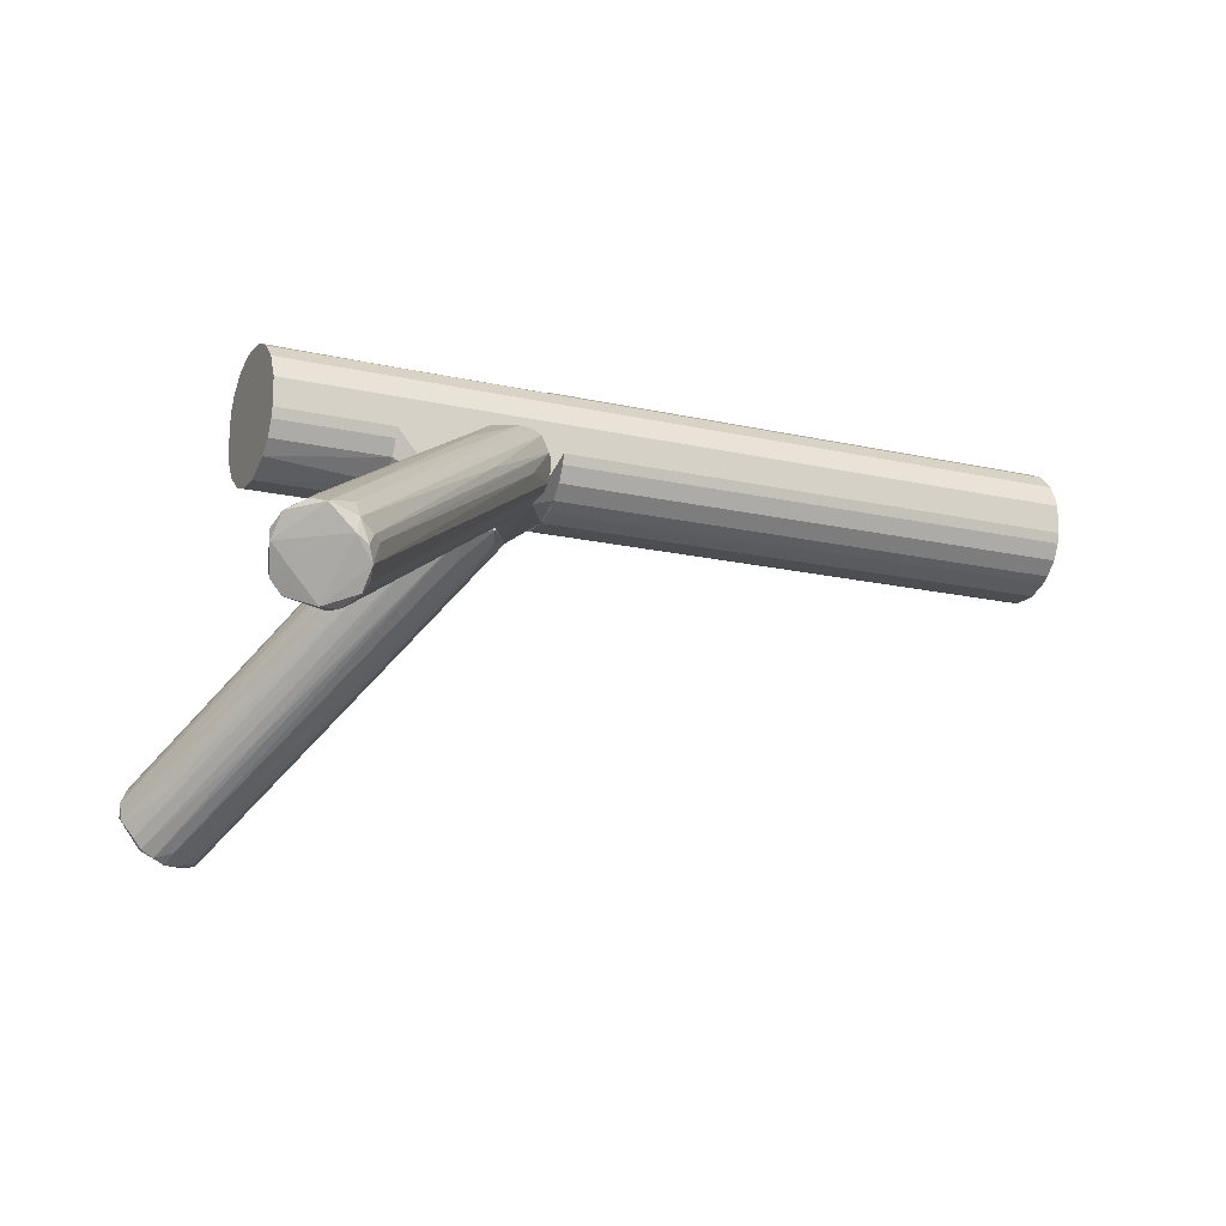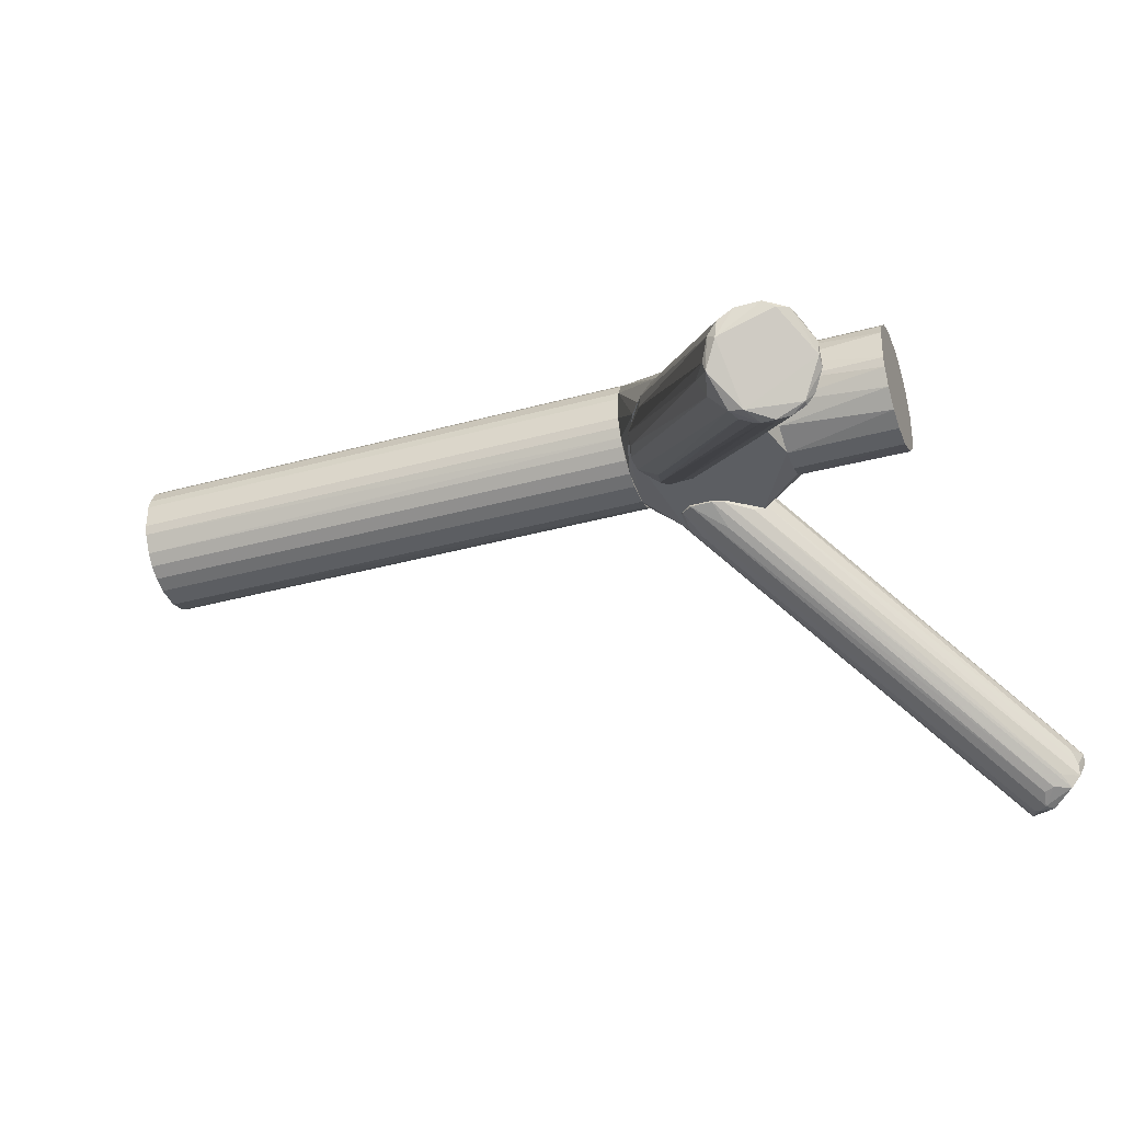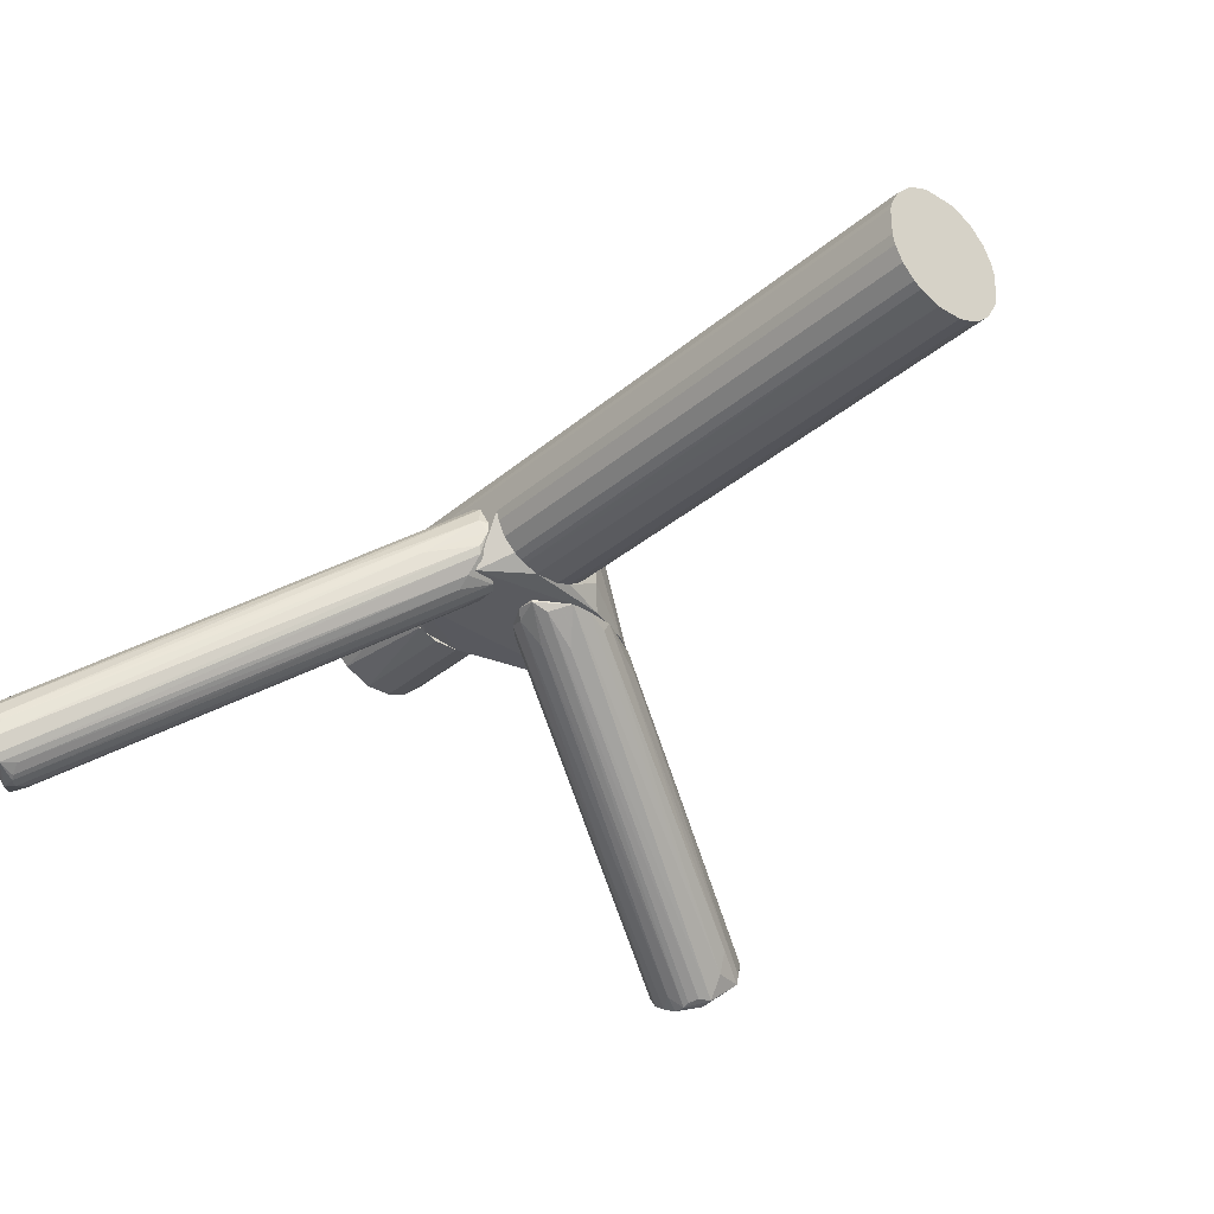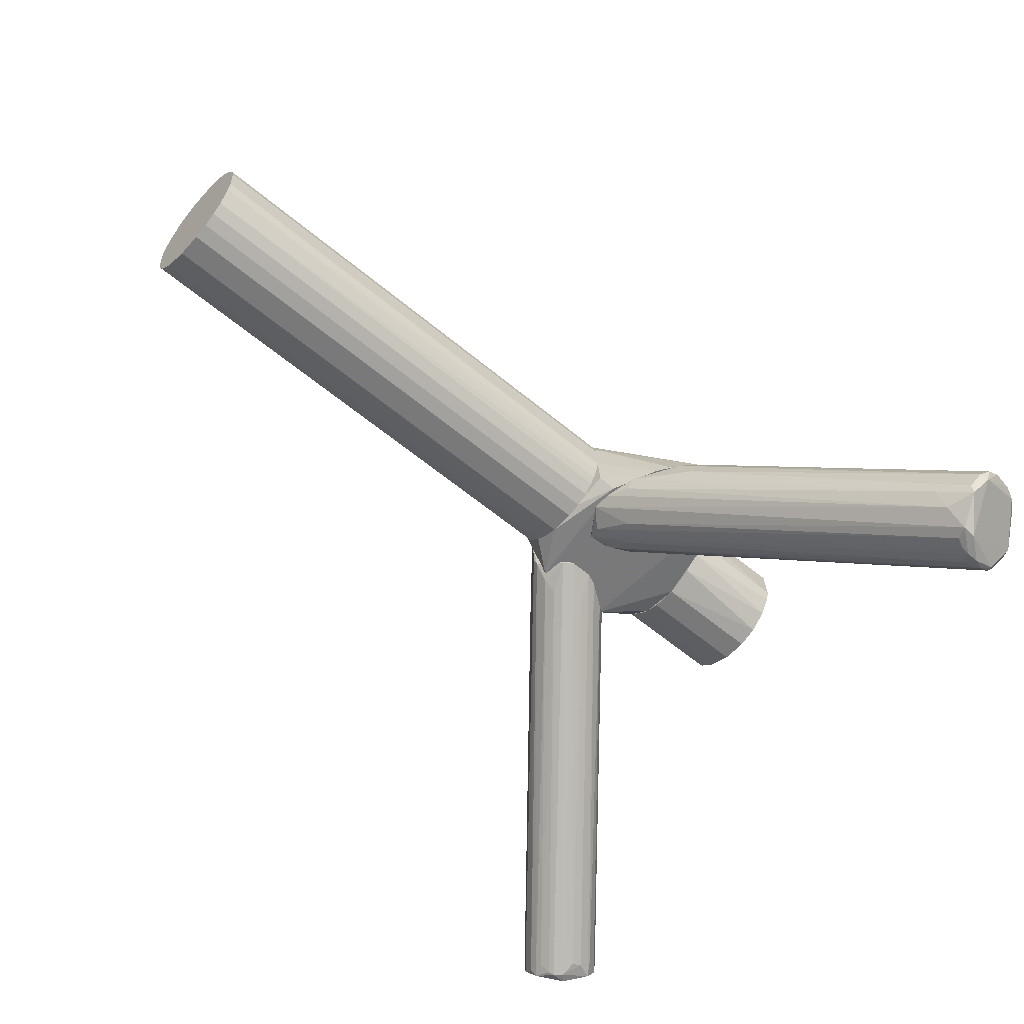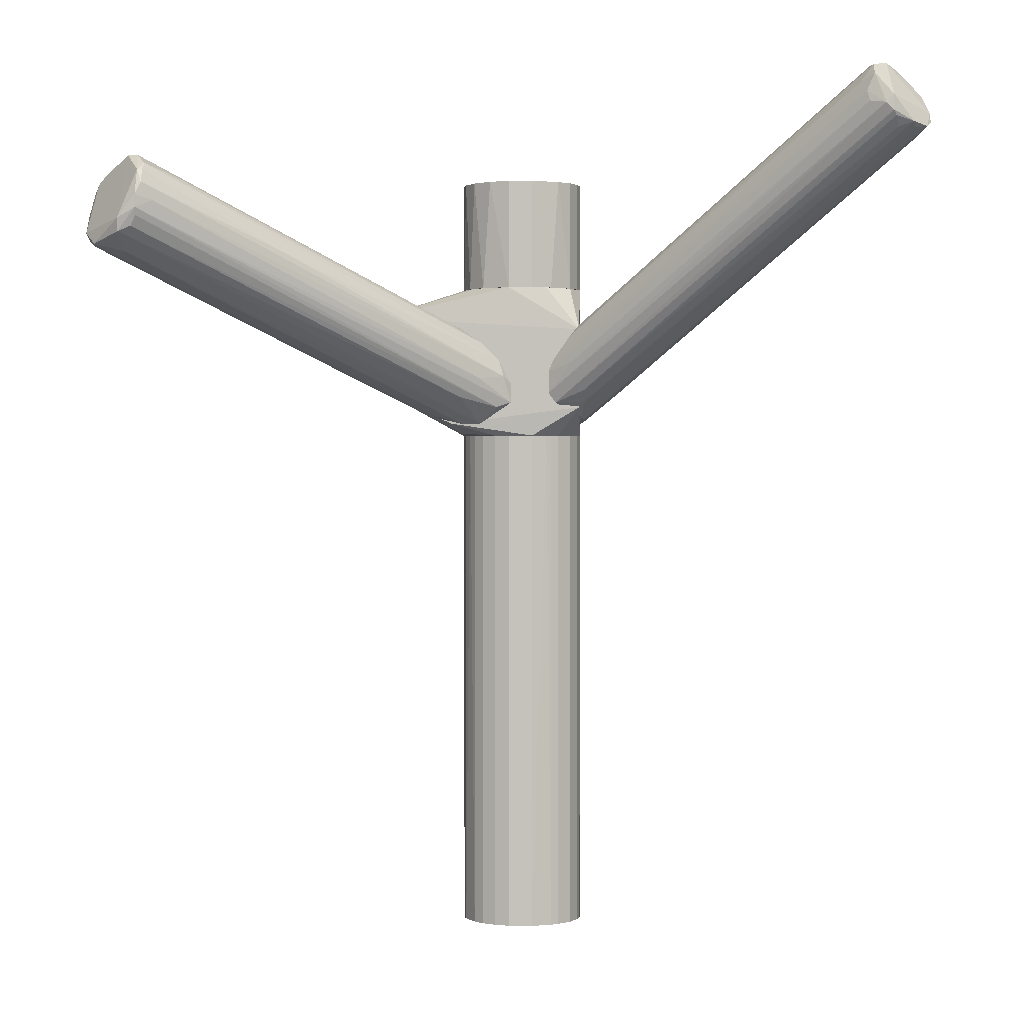
<metadata>
{"format":"obj","ext":"obj","renderer":"f3d","projection":"perspective","resolution":1024,"background":"white","views":[{"elev":-17.0,"azim":65.0,"up":"+Y"},{"elev":-37.8,"azim":-70.7,"up":"+Y"},{"elev":-32.8,"azim":139.6,"up":"+Y"},{"elev":-57.8,"azim":-131.1,"up":"+Y"},{"elev":1.0,"azim":2.2,"up":"+Z"}]}
</metadata>
<code>
o convex_0
v -0.06816 -0.002998 0.05266
v -0.001035 0.01741 0.03554
v -0.001035 0.01741 0.03028
v -0.09317 -0.05103 0.08094
v -0.09711 -0.0326 0.09081
v -0.105 -0.04379 0.0691
v -0.03592 0.01741 0.05528
v -0.02341 0.01741 0.02633
v -0.1076 -0.02998 0.08292
v -0.01749 0.01346 0.05199
v -0.09185 -0.0451 0.08949
v -0.09777 -0.04971 0.07173
v -0.04317 0.01741 0.04344
v -0.009592 0.01674 0.02435
v -0.1076 -0.03655 0.07042
v -0.0221 0.01741 0.05397
v -0.09448 -0.0405 0.09213
v -0.004331 0.01674 0.04213
v -0.03592 0.01741 0.03357
v -0.004986 0.01477 0.02896
v -0.109 -0.03129 0.07699
v -0.1044 -0.03063 0.08818
v -0.0458 0.01477 0.05397
v -0.09185 -0.04971 0.08423
v -0.09711 -0.04379 0.06713
v -0.09317 -0.05037 0.07568
v -0.009592 0.01017 0.03686
v -0.02144 0.01477 0.02633
v -0.09711 -0.03918 0.09213
v -0.03921 0.01082 0.03422
v -0.003021 0.01543 0.03751
v -0.105 -0.04116 0.06844
v -0.02999 0.01674 0.05594
v -0.09711 -0.03524 0.09213
v -0.109 -0.03392 0.07305
v -0.01486 0.008846 0.03159
v -0.04448 0.01674 0.0487
v -0.09185 -0.04774 0.08752
v -0.008937 0.01674 0.04672
v -0.09975 -0.03063 0.08949
v -0.1083 -0.03786 0.07239
v -0.09777 -0.05037 0.07502
v -0.09317 -0.05103 0.07765
v -0.09645 -0.02142 0.0737
v -0.09448 -0.04971 0.07305
v -0.03987 0.01741 0.05397
v -0.09908 -0.02471 0.08225
v -0.08922 -0.04839 0.07963
v -0.03987 0.01741 0.03752
v -0.09645 -0.03786 0.06449
v -0.08395 -0.03721 0.08621
v -0.01486 0.01674 0.02435
v -0.07803 -0.02667 0.08357
v -0.05763 -0.02405 0.06778
v -0.1063 -0.03129 0.08554
v -0.01486 0.01741 0.05068
v -0.001035 0.01674 0.03028
v -0.09317 -0.04774 0.08752
v -0.1004 -0.02866 0.08752
f 46 22 59
f 2 3 7
f 7 3 8
f 7 8 13
f 8 3 14
f 2 7 16
f 13 8 19
f 13 1 21
f 12 6 25
f 14 12 25
f 19 8 30
f 15 19 30
f 2 18 31
f 6 15 32
f 30 8 32
f 15 30 32
f 16 7 33
f 16 33 34
f 29 17 34
f 22 29 34
f 33 5 34
f 19 15 35
f 21 1 35
f 12 14 36
f 14 20 36
f 9 23 37
f 18 11 38
f 11 18 39
f 5 33 40
f 33 7 40
f 34 5 40
f 22 34 40
f 15 6 41
f 9 21 41
f 35 15 41
f 21 35 41
f 6 12 42
f 41 6 42
f 26 20 43
f 42 12 43
f 4 42 43
f 21 9 44
f 13 21 44
f 37 13 44
f 9 37 44
f 20 26 45
f 12 36 45
f 36 20 45
f 43 12 45
f 26 43 45
f 7 13 46
f 13 37 46
f 37 23 46
f 9 22 47
f 23 9 47
f 22 46 47
f 46 23 47
f 24 4 48
f 31 24 48
f 27 31 48
f 43 27 48
f 4 43 48
f 1 13 49
f 13 19 49
f 35 1 49
f 19 35 49
f 25 6 50
f 8 28 50
f 28 25 50
f 6 32 50
f 32 8 50
f 17 11 51
f 10 17 51
f 39 10 51
f 11 39 51
f 8 14 52
f 14 25 52
f 28 8 52
f 25 28 52
f 16 34 53
f 34 17 53
f 31 18 54
f 24 31 54
f 18 38 54
f 38 24 54
f 22 9 55
f 29 22 55
f 9 41 55
f 42 29 55
f 41 42 55
f 2 16 56
f 17 10 56
f 18 2 56
f 10 39 56
f 39 18 56
f 16 53 56
f 53 17 56
f 3 2 57
f 14 3 57
f 20 14 57
f 2 31 57
f 31 27 57
f 43 20 57
f 27 43 57
f 11 17 58
f 4 24 58
f 17 29 58
f 38 11 58
f 24 38 58
f 42 4 58
f 29 42 58
f 40 7 59
f 22 40 59
f 7 46 59
o convex_1
v 0.09175 -0.02667 0.1138
v 0.01805 0.02662 0.02436
v 0.01805 0.02925 0.02436
v 0.1089 -0.02997 0.1007
v 0.09636 -0.03985 0.1046
v 0.01082 0.01674 0.04213
v 0.01872 0.03517 0.03949
v 0.1075 -0.02207 0.1086
v 0.01937 0.01608 0.03028
v 0.01805 0.02727 0.04936
v 0.101 -0.02273 0.1152
v 0.1042 -0.03589 0.09871
v 0.01872 0.03452 0.02699
v 0.09372 -0.0372 0.1125
v 0.009494 0.01674 0.03292
v 0.01805 0.01806 0.05199
v 0.1089 -0.0247 0.1026
v 0.09899 -0.03918 0.1013
v 0.01938 0.03583 0.03291
v 0.09372 -0.03391 0.1151
v 0.09175 -0.0372 0.1079
v 0.01938 0.02267 0.02567
v 0.1042 -0.02075 0.1112
v 0.01148 0.01674 0.03028
v 0.1075 -0.03326 0.09936
v 0.02003 0.02991 0.02567
v 0.01805 0.03254 0.0441
v 0.09702 -0.02536 0.1165
v 0.01805 0.02333 0.05133
v 0.01543 0.01608 0.04871
v 0.1042 -0.0201 0.102
v 0.09833 -0.03985 0.1066
v 0.009494 0.01674 0.03883
v 0.1075 -0.02734 0.09936
v 0.03056 0.02004 0.03422
v 0.1036 -0.03786 0.1
v 0.03714 0.02399 0.05199
v 0.01805 0.03583 0.03687
v 0.09438 -0.01615 0.1066
v 0.09241 -0.03786 0.1053
v 0.01872 0.0207 0.02633
v 0.01872 0.02925 0.04804
v 0.09767 -0.02799 0.1165
v 0.05031 0.01214 0.052
v 0.01872 0.03583 0.02962
v 0.1089 -0.02799 0.1033
v 0.09702 -0.02338 0.1151
v 0.01937 0.01345 0.03358
v 0.09307 -0.03062 0.1151
v 0.09833 -0.03985 0.1026
v 0.1056 -0.02799 0.09739
v 0.01608 0.01214 0.04148
v 0.09175 -0.01154 0.09541
v 0.09043 -0.03457 0.1105
v 0.09964 -0.03721 0.09871
f 77 107 114
f 72 62 74
f 64 73 80
f 73 65 80
f 70 67 82
f 62 61 83
f 74 62 83
f 64 74 83
f 71 81 84
f 61 62 85
f 62 72 85
f 65 69 86
f 69 65 88
f 75 60 88
f 60 87 88
f 87 69 88
f 79 75 89
f 88 65 89
f 75 88 89
f 67 76 90
f 73 64 91
f 79 73 91
f 80 65 92
f 65 86 92
f 76 63 93
f 81 61 94
f 84 81 94
f 61 85 94
f 71 84 95
f 84 91 95
f 78 66 96
f 66 82 96
f 66 78 97
f 86 66 97
f 74 92 97
f 92 86 97
f 82 66 98
f 70 82 98
f 86 70 98
f 66 86 98
f 74 64 99
f 64 80 99
f 61 81 100
f 81 71 100
f 83 61 100
f 68 83 100
f 95 68 100
f 71 95 100
f 86 69 101
f 70 86 101
f 67 70 102
f 70 87 102
f 87 79 102
f 79 91 102
f 72 76 103
f 85 72 103
f 76 93 103
f 93 85 103
f 72 74 104
f 76 72 104
f 90 76 104
f 78 90 104
f 74 97 104
f 97 78 104
f 63 76 105
f 76 67 105
f 84 63 105
f 91 84 105
f 67 102 105
f 102 91 105
f 69 87 106
f 87 70 106
f 101 69 106
f 70 101 106
f 83 68 107
f 60 75 108
f 75 79 108
f 87 60 108
f 79 87 108
f 64 83 109
f 91 64 109
f 77 95 109
f 95 91 109
f 107 77 109
f 83 107 109
f 63 84 110
f 93 63 110
f 85 93 110
f 94 85 110
f 84 94 110
f 92 74 111
f 80 92 111
f 74 99 111
f 99 80 111
f 82 67 112
f 67 90 112
f 90 78 112
f 78 96 112
f 96 82 112
f 65 73 113
f 73 79 113
f 89 65 113
f 79 89 113
f 68 95 114
f 95 77 114
f 107 68 114
o convex_2
v 0.007517 0.05031 0.02106
v -0.001691 0.01807 -0.1165
v -0.00564 0.01938 -0.1165
v 0.005546 0.05097 -0.1165
v -0.01486 0.03781 0.02106
v 0.01541 0.02465 0.02106
v 0.01805 0.03846 -0.1165
v -0.01222 0.04439 -0.1165
v -0.00564 0.01938 0.02106
v -0.004323 0.05031 0.02106
v -0.01419 0.0286 -0.1165
v 0.01015 0.02004 -0.1165
v 0.01541 0.04439 0.02106
v 0.004886 0.01807 0.02106
v -0.01288 0.02597 0.02106
v 0.01739 0.0286 -0.1165
v 0.01805 0.03123 0.02106
v 0.01147 0.04834 -0.1165
v -0.004323 0.05031 -0.1165
v -0.01156 0.04505 0.02106
v -0.01486 0.03781 -0.1165
v -0.01156 0.02399 -0.1165
v 0.01805 0.03846 0.02106
v -0.01486 0.03123 0.02106
v -0.008272 0.04833 -0.1165
v 0.01015 0.02004 0.02106
v -0.002348 0.05097 0.02106
v 0.01541 0.04439 -0.1165
v 0.004886 0.01807 -0.1165
v 0.01541 0.02465 -0.1165
v -0.008932 0.02136 0.02106
v -0.001691 0.01807 0.02106
v 0.01147 0.04834 0.02106
v -0.008272 0.04833 0.02106
v -0.01419 0.04044 0.02106
v 0.005546 0.05097 0.02106
v -0.002348 0.05097 -0.1165
v 0.01805 0.03123 -0.1165
v -0.01486 0.03123 -0.1165
v 0.01213 0.02136 -0.1165
v -0.008932 0.02136 -0.1165
v -0.01419 0.04044 -0.1165
v 0.01739 0.0286 0.02106
v 0.01739 0.04044 -0.1165
v 0.01213 0.02136 0.02106
v -0.01156 0.02399 0.02106
v -0.01419 0.0286 0.02106
v 0.008835 0.01938 0.02106
v -0.01222 0.04439 0.02106
v 0.01739 0.04044 0.02106
v 0.007517 0.05031 -0.1165
f 132 118 165
f 116 117 118
f 115 119 120
f 116 118 121
f 118 117 122
f 117 116 123
f 120 119 123
f 119 115 124
f 122 117 125
f 116 121 126
f 115 120 127
f 120 123 128
f 123 119 129
f 126 121 130
f 127 120 131
f 121 118 132
f 118 122 133
f 119 124 134
f 122 125 135
f 125 117 136
f 129 125 136
f 127 131 137
f 131 121 137
f 129 119 138
f 119 135 138
f 133 122 139
f 124 133 139
f 122 134 139
f 120 128 140
f 124 115 141
f 133 124 141
f 121 132 142
f 132 127 142
f 116 126 143
f 128 116 143
f 130 120 144
f 126 130 144
f 117 123 145
f 123 129 145
f 123 116 146
f 116 128 146
f 128 123 146
f 115 127 147
f 132 115 147
f 127 132 147
f 134 124 148
f 124 139 148
f 139 134 148
f 119 134 149
f 135 119 149
f 115 118 150
f 141 115 150
f 118 141 150
f 118 133 151
f 141 118 151
f 133 141 151
f 130 121 152
f 121 131 152
f 131 130 152
f 135 125 153
f 125 138 153
f 138 135 153
f 140 126 154
f 144 120 154
f 126 144 154
f 136 117 155
f 117 145 155
f 145 136 155
f 122 135 156
f 149 122 156
f 135 149 156
f 120 130 157
f 131 120 157
f 130 131 157
f 137 121 158
f 121 142 158
f 142 127 158
f 120 140 159
f 154 120 159
f 140 154 159
f 129 136 160
f 145 129 160
f 136 145 160
f 125 129 161
f 129 138 161
f 138 125 161
f 126 140 162
f 140 128 162
f 143 126 162
f 128 143 162
f 134 122 163
f 149 134 163
f 122 149 163
f 127 137 164
f 137 158 164
f 158 127 164
f 118 115 165
f 115 132 165
o convex_3
v 0.01805 0.03846 0.09213
v -0.01486 0.03123 0.06252
v -0.01486 0.03123 0.09213
v 0.004886 0.01807 0.06252
v 0.005543 0.05097 0.06252
v -0.008272 0.04833 0.09213
v -0.001695 0.01807 0.09213
v 0.01739 0.0286 0.06252
v 0.01213 0.02136 0.09213
v -0.01222 0.04439 0.06252
v 0.007517 0.05031 0.09213
v 0.01541 0.04439 0.06252
v -0.008932 0.02136 0.06252
v -0.002352 0.05097 0.06252
v -0.01419 0.04044 0.09213
v -0.01156 0.02399 0.09213
v 0.01739 0.0286 0.09213
v -0.002352 0.05097 0.09213
v 0.01541 0.02465 0.06252
v 0.01147 0.04833 0.09213
v 0.01805 0.03846 0.06252
v 0.004886 0.01807 0.09213
v -0.001695 0.01807 0.06252
v -0.01486 0.0378 0.06252
v 0.01015 0.02004 0.06252
v -0.006954 0.02004 0.09213
v -0.01288 0.02597 0.06252
v 0.01147 0.04833 0.06252
v 0.01541 0.04439 0.09213
v -0.008272 0.04833 0.06252
v 0.01805 0.03123 0.09213
v -0.01222 0.04439 0.09213
v 0.01541 0.02465 0.09213
v -0.01419 0.0286 0.09213
v 0.005543 0.05097 0.09213
v 0.01805 0.03123 0.06252
f 186 196 201
f 169 167 170
f 168 166 171
f 166 168 172
f 169 170 173
f 166 172 174
f 170 167 175
f 171 166 176
f 173 170 177
f 167 169 178
f 170 175 179
f 168 171 180
f 172 168 181
f 166 174 182
f 171 176 183
f 170 179 183
f 179 171 183
f 169 173 184
f 173 182 184
f 176 166 185
f 177 166 186
f 173 177 186
f 172 169 187
f 174 172 187
f 169 172 188
f 178 169 188
f 167 168 189
f 175 167 189
f 168 180 189
f 180 175 189
f 169 184 190
f 184 174 190
f 187 169 190
f 174 187 190
f 172 181 191
f 181 178 191
f 188 172 191
f 178 188 191
f 167 178 192
f 178 181 192
f 170 176 193
f 177 170 193
f 176 185 193
f 185 177 193
f 166 177 194
f 185 166 194
f 177 185 194
f 175 171 195
f 179 175 195
f 171 179 195
f 166 182 196
f 182 173 196
f 186 166 196
f 171 175 197
f 180 171 197
f 175 180 197
f 182 174 198
f 174 184 198
f 184 182 198
f 168 167 199
f 181 168 199
f 167 192 199
f 192 181 199
f 176 170 200
f 170 183 200
f 183 176 200
f 173 186 201
f 196 173 201
o convex_4
v 0.01146 0.04834 0.02106
v -0.01485 0.03123 0.02106
v -0.01485 0.02399 0.02172
v -0.008276 0.04834 0.06252
v 0.01805 0.01741 0.05067
v -0.04183 0.01741 0.05067
v 0.01805 0.03846 0.06252
v 0.01805 0.01741 0.02896
v -0.008276 0.04834 0.02106
v -0.001697 0.01807 0.06252
v -0.03394 0.01741 0.03225
v 0.005545 0.05097 0.06252
v 0.01805 0.03123 0.02106
v 0.004887 0.01807 0.02106
v -0.04249 0.01807 0.04409
v -0.01485 0.03123 0.06252
v -0.002355 0.05097 0.02106
v 0.01541 0.02465 0.06252
v 0.01739 0.04044 0.02106
v 0.01541 0.04439 0.06252
v -0.03788 0.01741 0.05396
v -0.0142 0.04044 0.02106
v -0.01749 0.01741 0.02435
v -0.002355 0.05097 0.06252
v 0.005545 0.05097 0.02106
v 0.008834 0.01938 0.06252
v 0.01146 0.04834 0.06252
v -0.0142 0.04044 0.06252
v -0.04052 0.01807 0.03949
v -0.01157 0.02399 0.06252
v 0.01212 0.02136 0.02106
v 0.01541 0.04439 0.02106
v -0.01222 0.04439 0.02106
v 0.01805 0.03123 0.06252
v -0.005644 0.01938 0.02106
v -0.04183 0.01807 0.05067
v 0.01805 0.03846 0.02106
v -0.02999 0.01741 0.02962
v -0.04183 0.01873 0.04672
f 216 237 240
f 208 206 209
f 206 207 209
f 202 203 210
f 208 205 211
f 209 207 212
f 205 208 213
f 203 202 214
f 208 209 214
f 203 214 215
f 212 207 216
f 211 205 217
f 202 210 218
f 210 205 218
f 208 211 219
f 214 202 220
f 213 208 221
f 208 220 221
f 207 206 222
f 206 211 222
f 210 203 223
f 215 209 224
f 205 213 225
f 218 205 225
f 213 218 225
f 213 202 226
f 202 218 226
f 218 213 226
f 211 206 227
f 206 219 227
f 219 211 227
f 202 213 228
f 213 221 228
f 221 202 228
f 217 205 229
f 222 217 229
f 212 216 230
f 223 212 230
f 211 217 231
f 222 211 231
f 217 222 231
f 214 209 232
f 209 215 232
f 215 214 232
f 220 202 233
f 202 221 233
f 221 220 233
f 216 210 234
f 210 223 234
f 230 216 234
f 223 230 234
f 206 208 235
f 219 206 235
f 208 219 235
f 204 203 236
f 203 215 236
f 224 204 236
f 215 224 236
f 216 207 237
f 207 222 237
f 229 205 237
f 222 229 237
f 208 214 238
f 220 208 238
f 214 220 238
f 203 204 239
f 209 212 239
f 223 203 239
f 212 223 239
f 204 224 239
f 224 209 239
f 205 210 240
f 210 216 240
f 237 205 240

</code>
